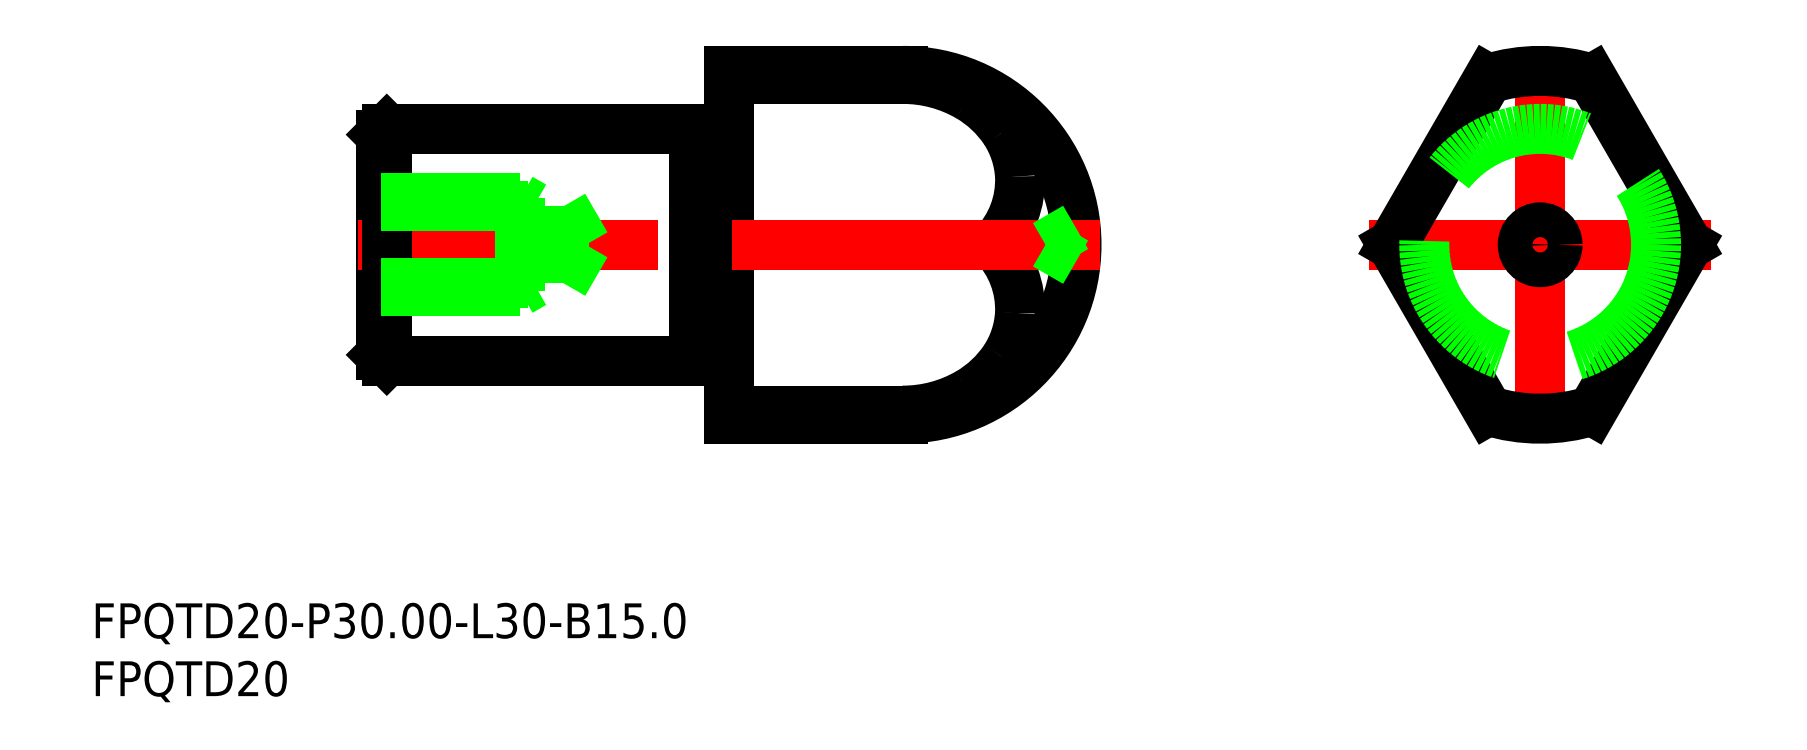
<metadata>
{"format":"dxf","ext":"dxf","renderer":"ezdxf+matplotlib","layout":"modelspace","background":"white","min_lineweight":24,"dpi":150}
</metadata>
<code>
0
SECTION
2
ENTITIES
0
LINE
8
CENTER
10
0
20
17
30
0
11
0
21
-17
31
0
0
LINE
8
CENTER
10
14.76
20
0
30
0
11
-14.76
21
0
31
0
0
LINE
8
0
10
-70.1
20
9
30
0
11
-72.9
21
9
31
0
0
LINE
8
0
10
-72.9
20
-9
30
0
11
-70.1
21
-9
31
0
0
LINE
8
0
10
-100
20
9.5
30
0
11
-100
21
-9.5
31
0
0
LINE
8
0
10
-73
20
10
30
0
11
-73
21
-10
31
0
0
LINE
8
0
10
-99.5
20
-10
30
0
11
-73
21
-10
31
0
0
ARC
8
0
10
-72.9
20
-9.1
30
0
40
0.1
50
90
51
180
0
LINE
8
0
10
-73
20
10
30
0
11
-99.5
21
10
31
0
0
ARC
8
0
10
-72.9
20
9.1
30
0
40
0.1
50
180
51
270
0
ARC
8
0
10
-52.87
20
-5.566
30
0
40
8.005
50
357.6
51
44.05
0
ARC
8
0
10
-55
20
-1.42e-14
30
0
40
15
50
270
51
90
0
LINE
8
0
10
-70
20
15
30
0
11
-70
21
-15
31
0
0
ARC
8
0
10
-54.96
20
-3.044
30
0
40
11.27
50
269.8
51
300.1
0
LINE
8
0
10
-70
20
-14.31
30
0
11
-55
21
-14.31
31
0
0
LINE
8
0
10
-70
20
-15
30
0
11
-55
21
-15
31
0
0
ARC
8
0
10
-70.1
20
-9.1
30
0
40
0.1
50
0
51
90
0
LINE
8
0
10
-55
20
-14.31
30
0
11
-55
21
-15
31
0
0
ARC
8
0
10
-52.84
20
-5.464
30
0
40
7.984
50
326.7
51
356.9
0
ARC
8
0
10
-54.02
20
-4.624
30
0
40
9.425
50
300
51
326.3
0
ARC
8
0
10
-54.96
20
3.044
30
0
40
11.27
50
59.85
51
90.2
0
LINE
8
0
10
-70
20
-1.42e-14
30
0
11
-47.12
21
-1.42e-14
31
0
0
LINE
8
0
10
-70
20
14.31
30
0
11
-55
21
14.31
31
0
0
LINE
8
0
10
-55
20
15
30
0
11
-70
21
15
31
0
0
ARC
8
0
10
-70.1
20
9.1
30
0
40
0.1
50
270
51
0
0
LINE
8
0
10
-55
20
15
30
0
11
-55
21
14.31
31
0
0
ARC
8
0
10
-52.84
20
5.464
30
0
40
7.984
50
3.124
51
33.3
0
ARC
8
0
10
-52.87
20
5.566
30
0
40
8.005
50
316
51
2.391
0
ARC
8
0
10
-54.02
20
4.624
30
0
40
9.425
50
33.66
51
59.99
0
LINE
8
0
10
12.76
20
0
30
0
11
4.5
21
-14.31
31
0
0
LINE
8
0
10
-4.5
20
-14.31
30
0
11
-12.76
21
0
31
0
0
ARC
8
0
10
0
20
0
30
0
40
15
50
252.5
51
287.5
0
ARC
8
0
10
0
20
0
30
0
40
15
50
72.54
51
107.5
0
LINE
8
0
10
-12.76
20
0
30
0
11
-4.5
21
14.31
31
0
0
LINE
8
0
10
4.5
20
14.31
30
0
11
12.76
21
0
31
0
0
LINE
8
CENTER
10
-38
20
0
30
0
11
-102
21
0
31
0
0
LINE
8
0
10
-99.5
20
-10
30
0
11
-100
21
-9.5
31
0
0
LINE
8
0
10
-100
20
9.5
30
0
11
-99.5
21
10
31
0
0
LINE
8
0
10
-99.5
20
10
30
0
11
-99.5
21
-10
31
0
0
LINE
8
0
10
-100
20
-3.324
30
0
11
-84.25
21
-3.324
31
0
0
LINE
8
0
10
-100
20
-4
30
0
11
-88
21
-4
31
0
0
LINE
8
0
10
-100
20
4
30
0
11
-88
21
4
31
0
0
LINE
8
0
10
-100
20
3.323
30
0
11
-84.25
21
3.323
31
0
0
LINE
8
0
10
-88
20
-4
30
0
11
-88
21
4
31
0
0
LINE
8
0
10
-84.25
20
-3.324
30
0
11
-84.25
21
3.323
31
0
0
LINE
8
0
10
-84.25
20
3.323
30
0
11
-82.33
21
-5.68e-14
31
0
0
LINE
8
0
10
-88
20
-4
30
0
11
-86.83
21
-3.324
31
0
0
LINE
8
0
10
-84.25
20
-3.324
30
0
11
-82.33
21
0
31
0
0
LINE
8
0
10
-88
20
4
30
0
11
-86.83
21
3.323
31
0
0
TEXT
8
0
10
-125
20
-33.94
30
0
40
3
1
FPQTD20-P30-L30-B15
0
TEXT
8
0
10
-125
20
-38.94
30
0
40
3
1
FPQTD20
0
CIRCLE
8
0
10
0
20
0
30
0
40
1.5
0
LINE
8
0
10
-40.08
20
1.5
30
0
11
-42.67
21
0
31
0
0
LINE
8
0
10
-40.08
20
-1.5
30
0
11
-42.67
21
0
31
0
0
CIRCLE
8
0
10
0
20
0
30
0
40
10
0
ENDSEC
0
EOF

</code>
